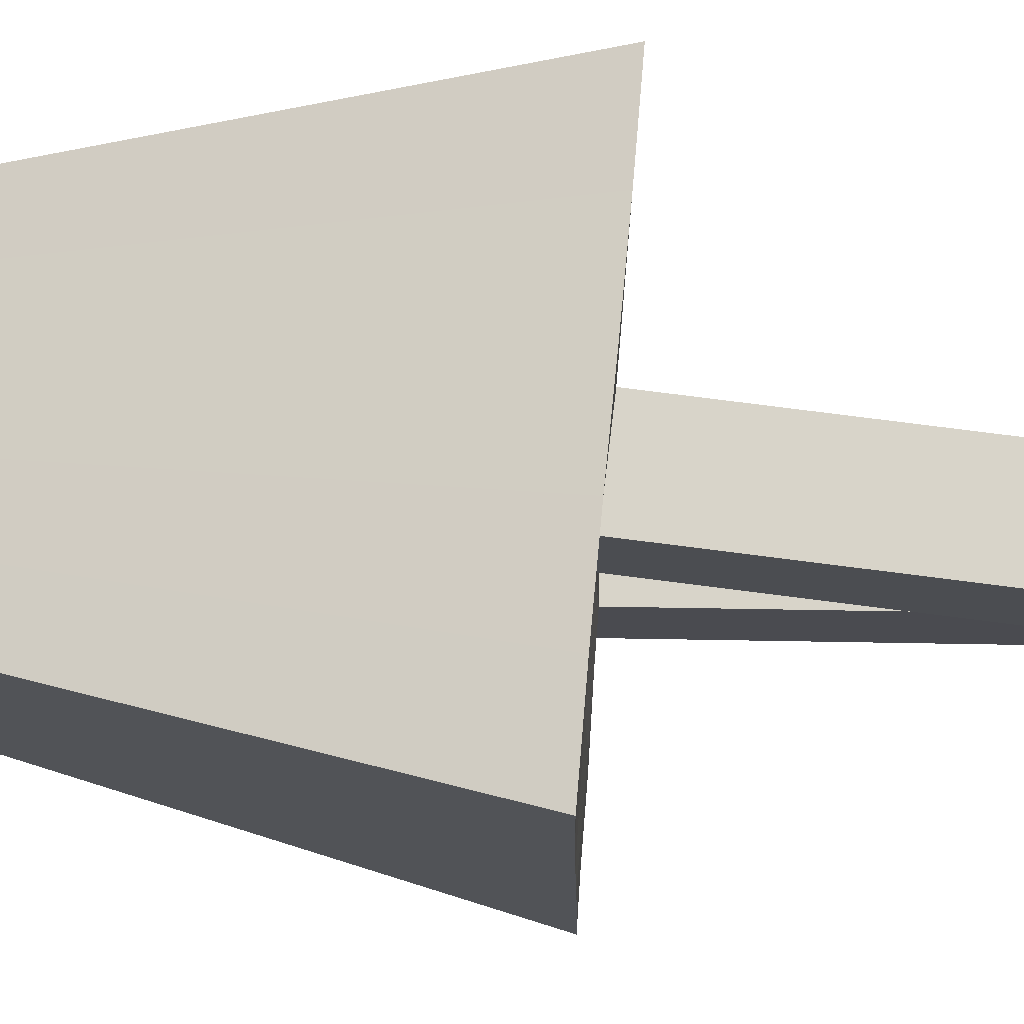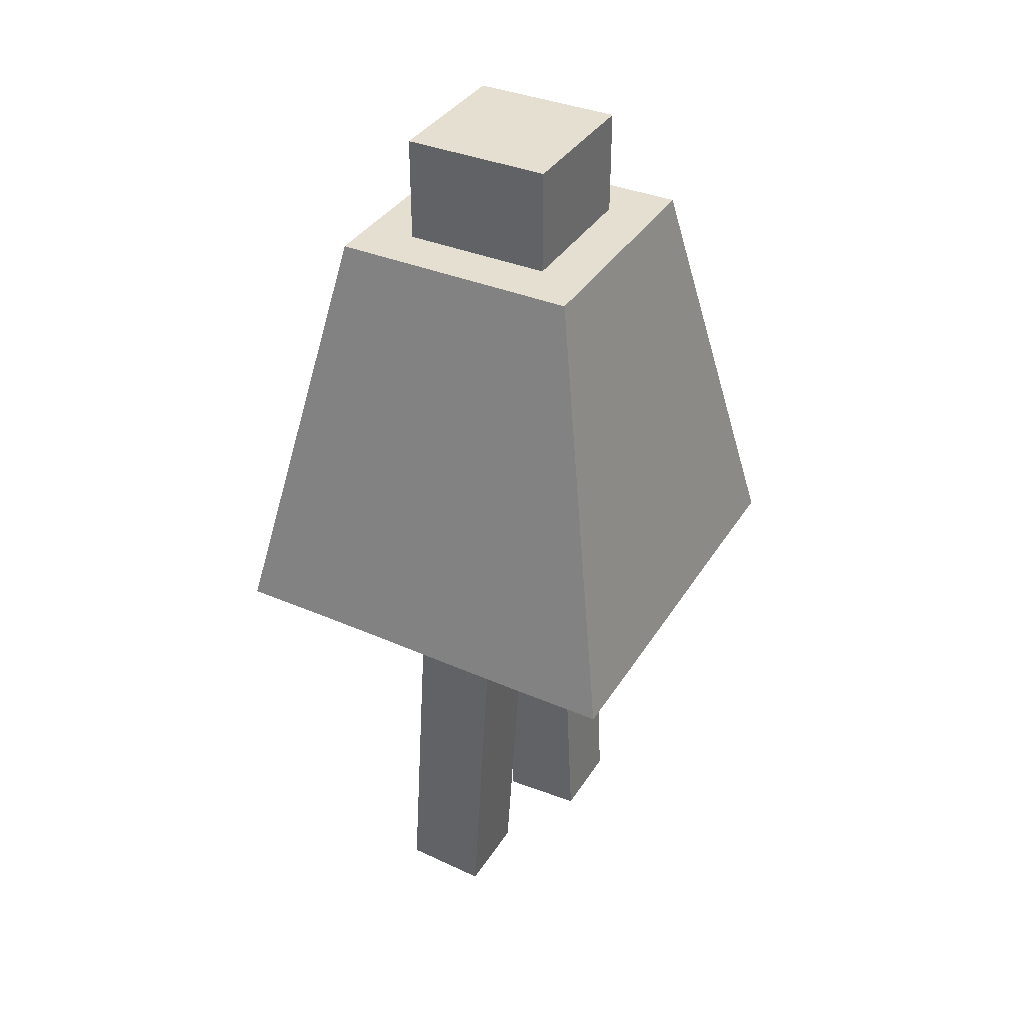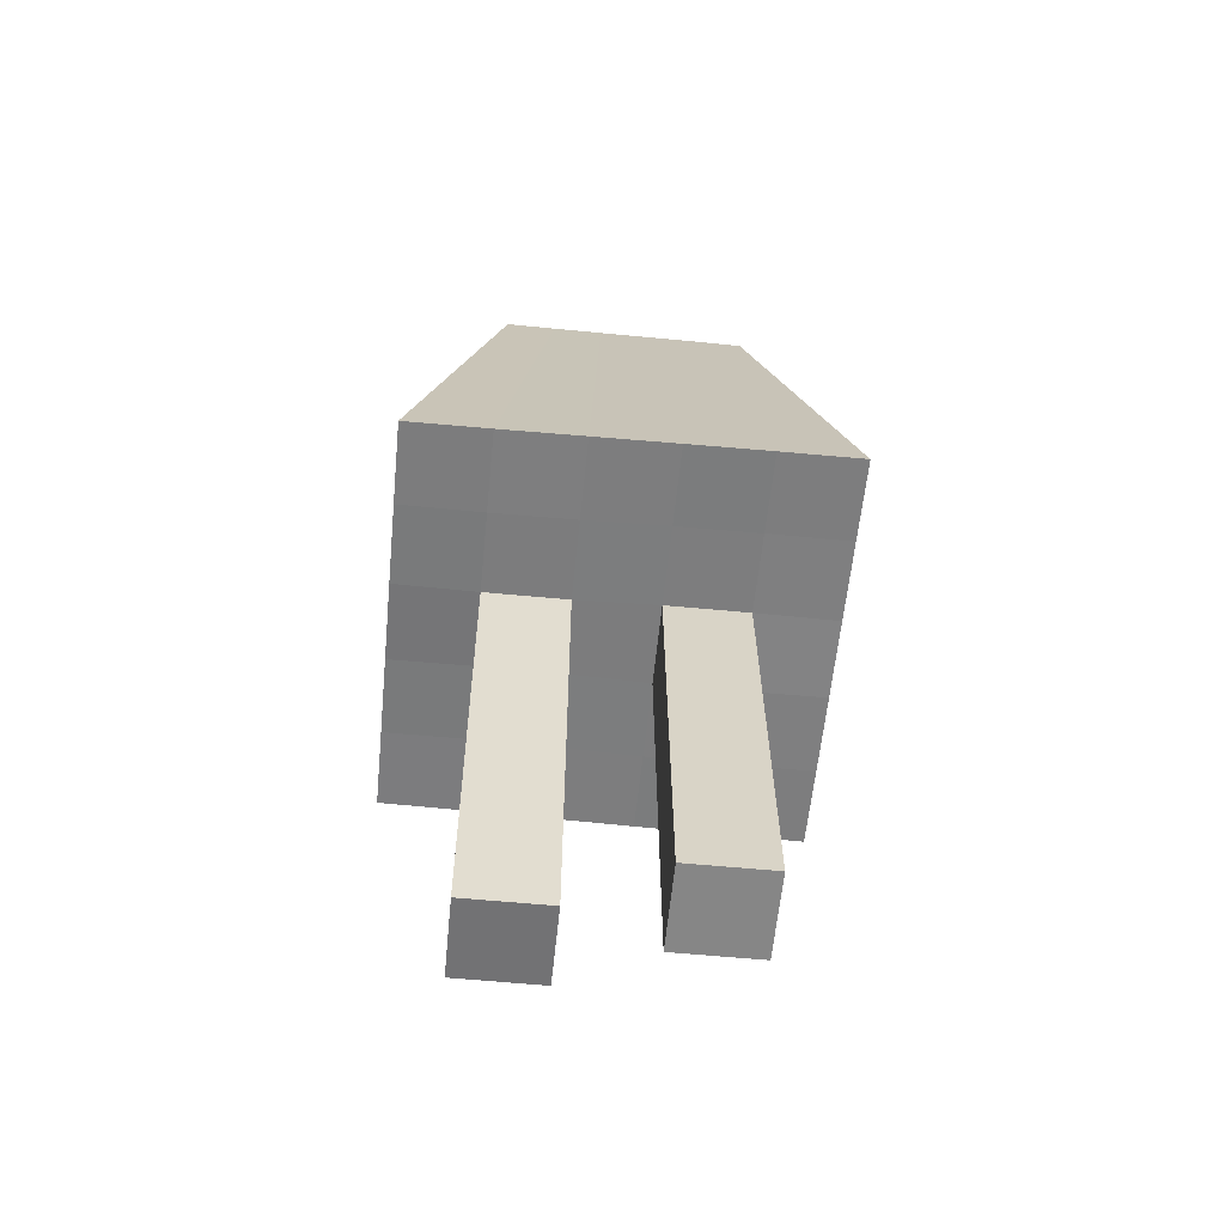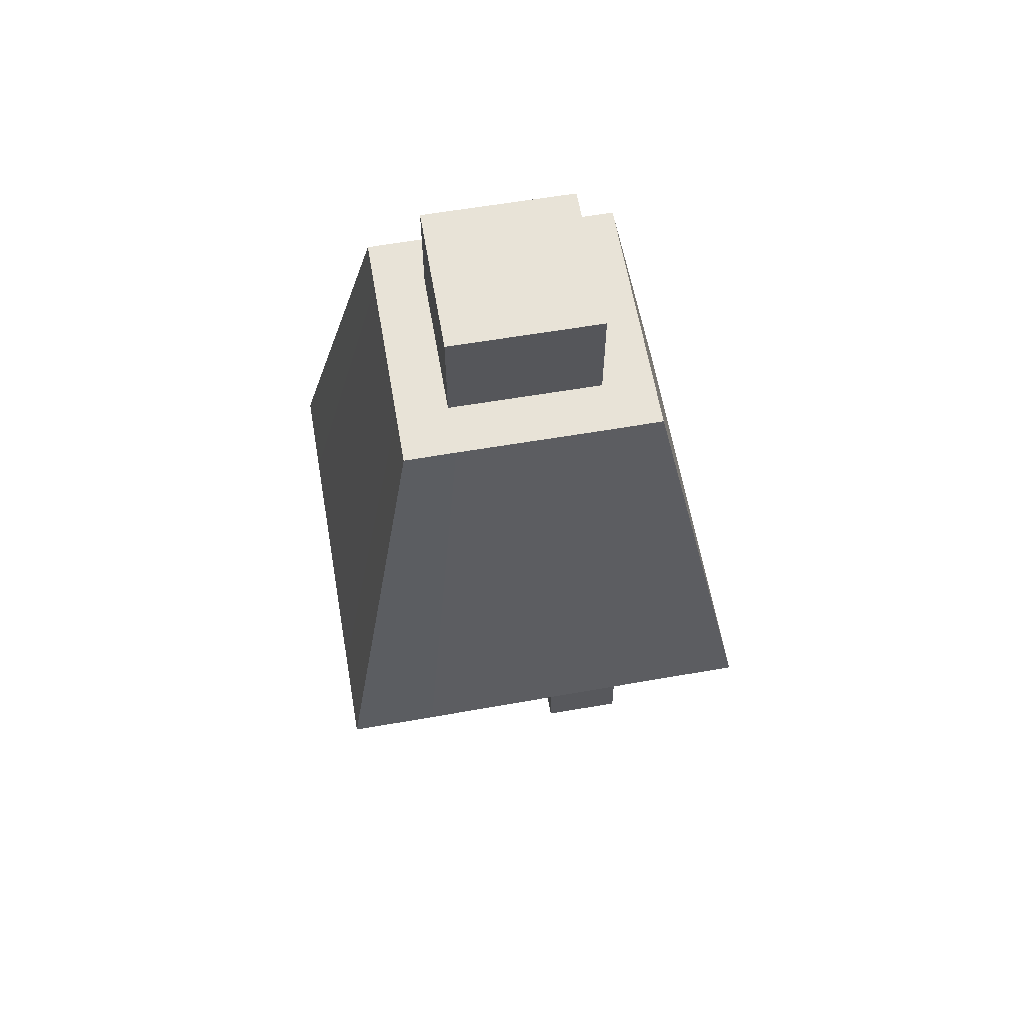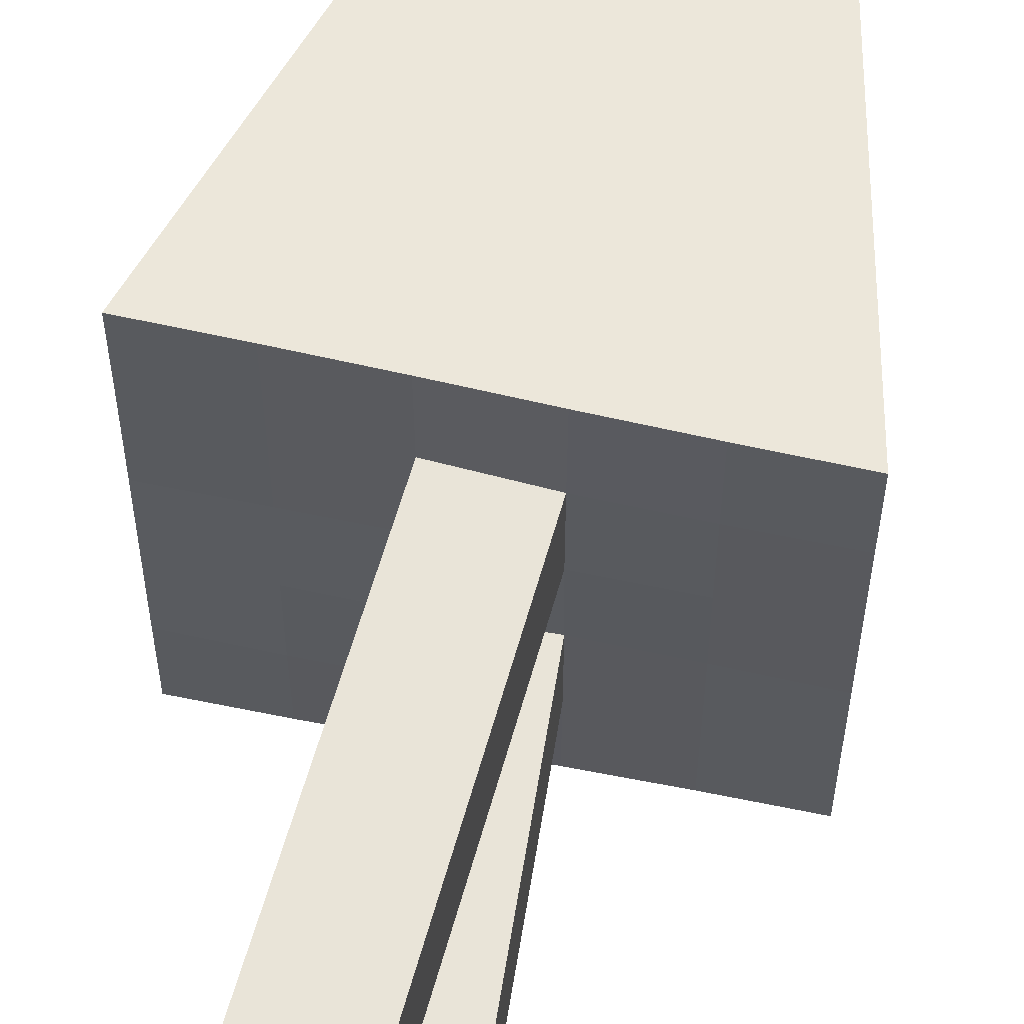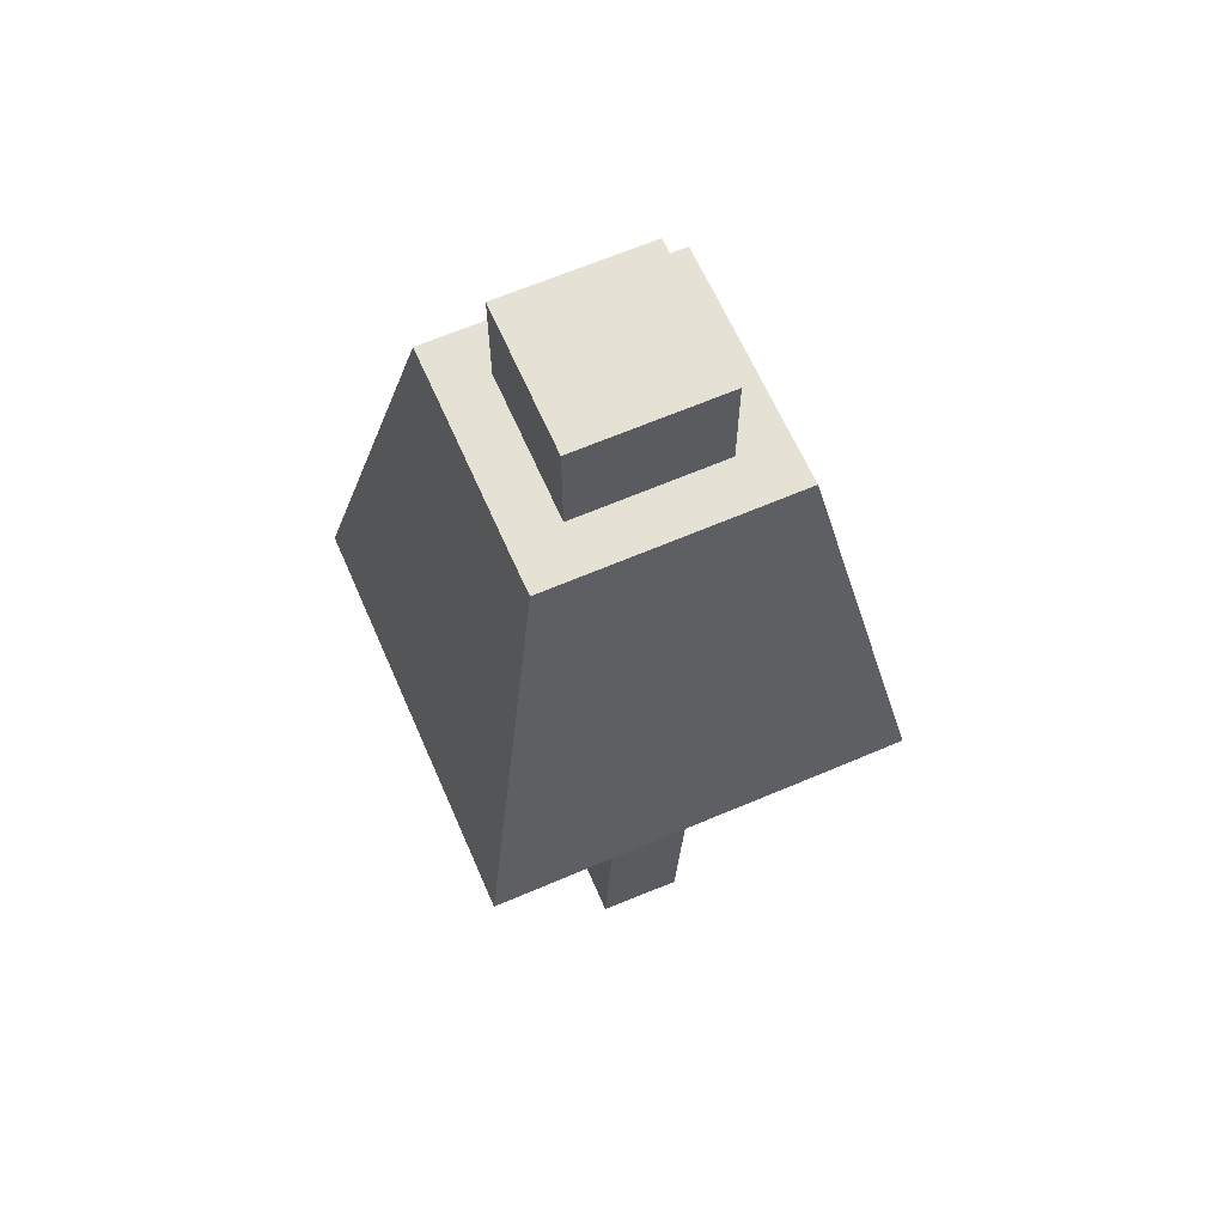
<metadata>
{"format":"obj","ext":"obj","renderer":"f3d","projection":"perspective","resolution":1024,"background":"white","views":[{"elev":75.5,"azim":-85.6,"up":"+Z"},{"elev":36.6,"azim":-151.5,"up":"+Y"},{"elev":-59.1,"azim":-95.7,"up":"+Y"},{"elev":61.8,"azim":-99.8,"up":"+Y"},{"elev":59.8,"azim":12.7,"up":"+Z"},{"elev":64.4,"azim":-23.5,"up":"+Y"}]}
</metadata>
<code>
o Cube
v 0.9992 2.036 -1
v 0.9992 2 1
v -0.9995 2.031 1
v -0.9992 1.996 -1
v 0.5873 4.016 -0.5895
v 0.5902 4.016 0.5895
v -0.588 4.016 0.5895
v -0.5907 4.015 -0.5895
v 0.9993 2.031 -0.6
v 0.9994 2.022 -0.2
v 0.9995 2.013 0.2
v 0.9993 2.005 0.6
v -0.9995 2.027 0.6
v -0.9996 2.019 0.2
v -0.9995 2.01 -0.2
v -0.9993 2.001 -0.6
v 0.5895 4.016 -0.3537
v 0.5895 4.016 -0.1179
v 0.5895 4.016 0.1179
v 0.5895 4.016 0.3537
v -0.5895 4.016 0.3537
v -0.5895 4.016 0.1179
v -0.5895 4.016 -0.1179
v -0.5895 4.016 -0.3537
v 0.3537 4.016 -0.1179
v -0.3537 4.016 -0.1179
v -0.5997 2.023 0.2
v -0.2001 2.024 0.2
v 0.1994 2.007 0.2
v 0.5994 2.009 0.2
v -0.3545 4.016 -0.5895
v -0.1183 4.016 -0.5895
v 0.1174 4.016 -0.5895
v 0.3524 4.016 -0.5895
v 0.3537 4.016 0.1179
v -0.3537 4.016 0.1179
v 0.3537 4.016 0.3537
v 0.1179 4.016 0.3537
v -0.1179 4.016 0.3537
v -0.3537 4.016 0.3537
v -0.353 4.016 0.5895
v -0.1179 4.016 0.5895
v 0.1179 4.016 0.5895
v 0.354 4.016 0.5895
v -0.5993 1.999 -0.6
v -0.1996 2.004 -0.6
v 0.1997 2.027 -0.6
v 0.5994 2.033 -0.6
v -0.5994 2.001 -1
v -0.1998 2.01 -1
v 0.1998 2.022 -1
v 0.5994 2.031 -1
v 0.3537 4.016 -0.3537
v 0.1179 4.016 -0.3537
v -0.1179 4.016 -0.3537
v -0.3537 4.016 -0.3537
v -0.5997 2.028 1
v -0.2001 2.021 1
v 0.1996 2.011 1
v 0.5994 2.004 1
v -0.5995 2.006 -0.2
v -0.1996 2.005 -0.2
v 0.1997 2.026 -0.2
v 0.5994 2.026 -0.2
v -0.5997 2.029 0.6
v -0.2001 2.025 0.6
v 0.1994 2.006 0.6
v 0.5993 2.002 0.6
v -0.3019 0.02856 0.2
v 0.09762 0.008214 0.2
v -0.3019 0.02856 0.6
v 0.09762 0.008214 0.6
v -0.07905 0.007461 -0.6
v 0.3202 0.03156 -0.6
v -0.07905 0.007461 -0.2
v 0.3202 0.03156 -0.2
v 0.3537 4.516 -0.1179
v 0.1179 4.516 -0.1179
v -0.1179 4.516 -0.1179
v -0.3537 4.516 -0.1179
v 0.3537 4.516 0.1179
v 0.1179 4.516 0.1179
v -0.1179 4.516 0.1179
v -0.3537 4.516 0.1179
v 0.3537 4.516 0.3537
v 0.1179 4.516 0.3537
v -0.1179 4.516 0.3537
v -0.3537 4.516 0.3537
v 0.3537 4.516 -0.3537
v 0.1179 4.516 -0.3537
v -0.1179 4.516 -0.3537
v -0.3537 4.516 -0.3537
f 65 57 3 13
f 40 21 7 41
f 12 20 6 2
f 57 41 7 3
f 16 24 8 4
f 31 49 4 8
f 49 45 16 4
f 45 61 15 16
f 61 27 14 15
f 27 65 13 14
f 31 8 24 56
f 56 24 23 26
f 26 23 22 36
f 36 22 21 40
f 1 5 17 9
f 9 17 18 10
f 10 18 19 11
f 11 19 20 12
f 3 7 21 13
f 13 21 22 14
f 14 22 23 15
f 15 23 24 16
f 34 52 51 33
f 60 44 43 59
f 38 39 42 43
f 67 59 58 66
f 32 50 49 31
f 59 43 42 58
f 51 47 46 50
f 33 51 50 32
f 58 42 41 57
f 66 58 57 65
f 20 37 44 6
f 12 2 60 68
f 2 6 44 60
f 5 1 52 34
f 52 48 47 51
f 1 9 48 52
f 50 46 45 49
f 68 60 59 67
f 37 38 43 44
f 39 40 41 42
f 9 10 64 48
f 48 64 63 47
f 63 62 75 76
f 46 62 61 45
f 10 11 30 64
f 64 30 29 63
f 63 29 28 62
f 62 28 27 61
f 11 12 68 30
f 30 68 67 29
f 67 66 71 72
f 28 66 65 27
f 5 34 53 17
f 34 33 54 53
f 33 32 55 54
f 32 31 56 55
f 17 53 25 18
f 35 25 77 81
f 38 37 85 86
f 56 26 80 92
f 18 25 35 19
f 55 56 92 91
f 37 35 81 85
f 53 54 90 89
f 19 35 37 20
f 26 36 84 80
f 39 38 86 87
f 25 53 89 77
f 70 72 71 69
f 29 67 72 70
f 28 29 70 69
f 66 28 69 71
f 74 76 75 73
f 47 63 76 74
f 46 47 74 73
f 62 46 73 75
f 89 90 78 77
f 90 91 79 78
f 91 92 80 79
f 77 78 82 81
f 78 79 83 82
f 79 80 84 83
f 81 82 86 85
f 82 83 87 86
f 83 84 88 87
f 54 55 91 90
f 40 39 87 88
f 36 40 88 84

</code>
